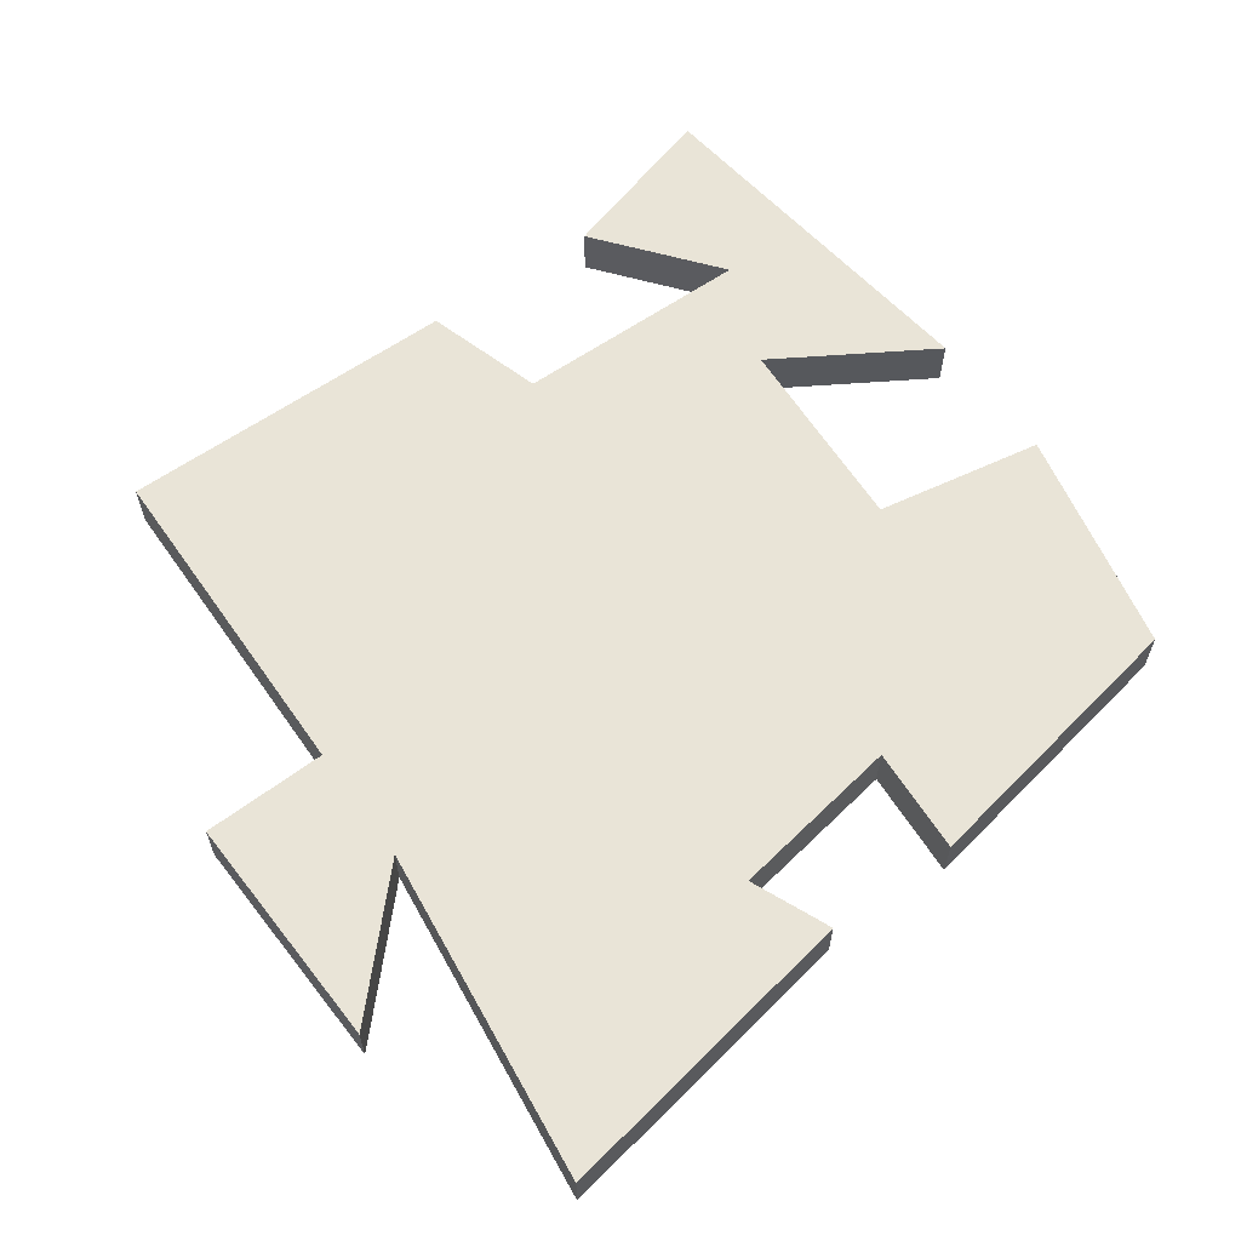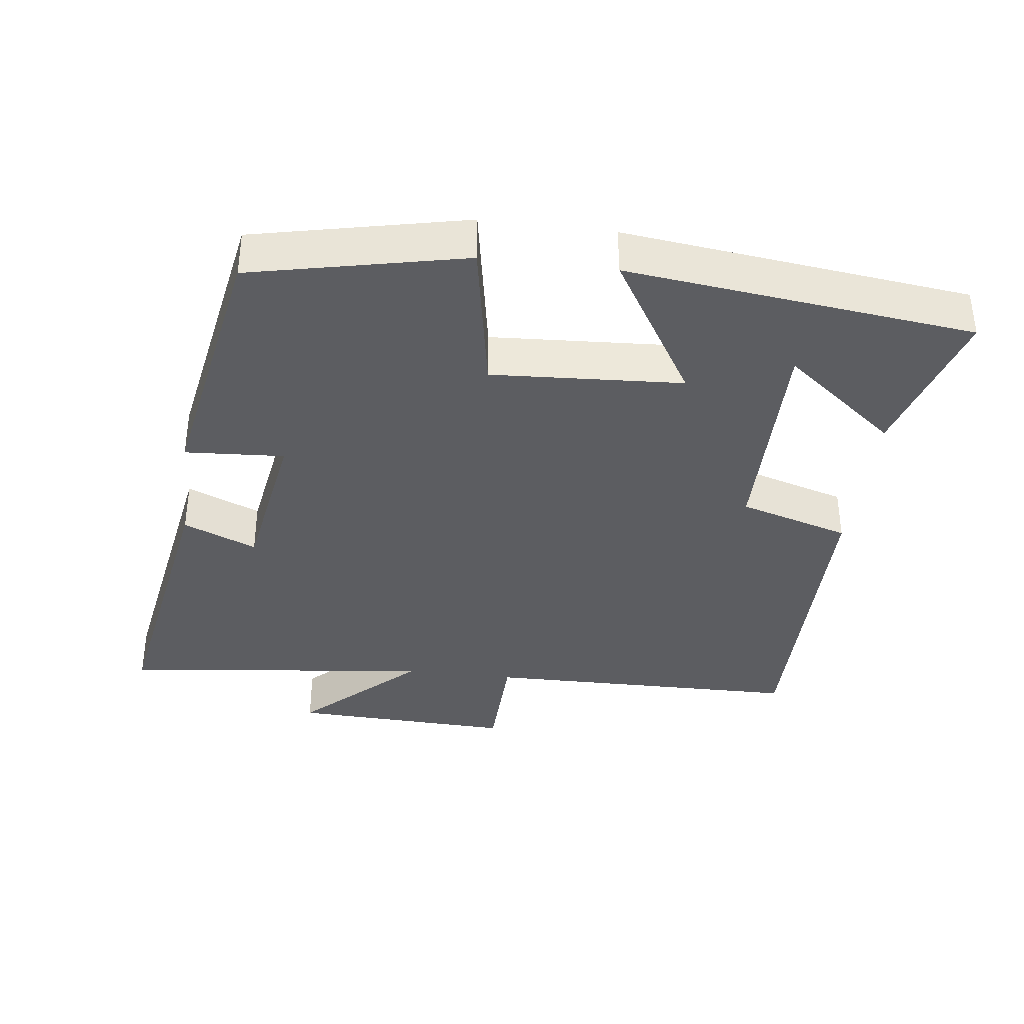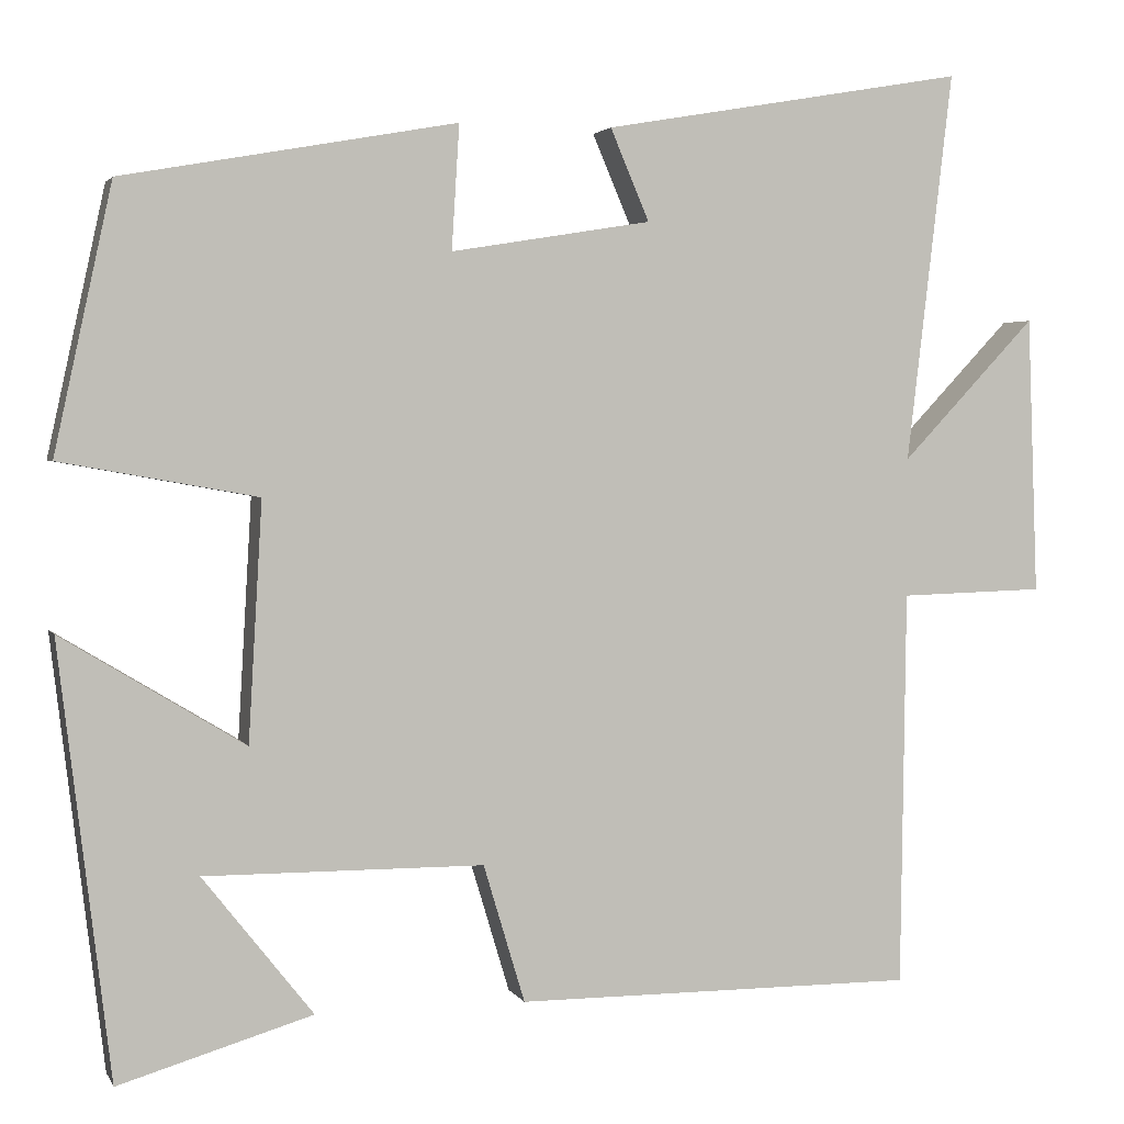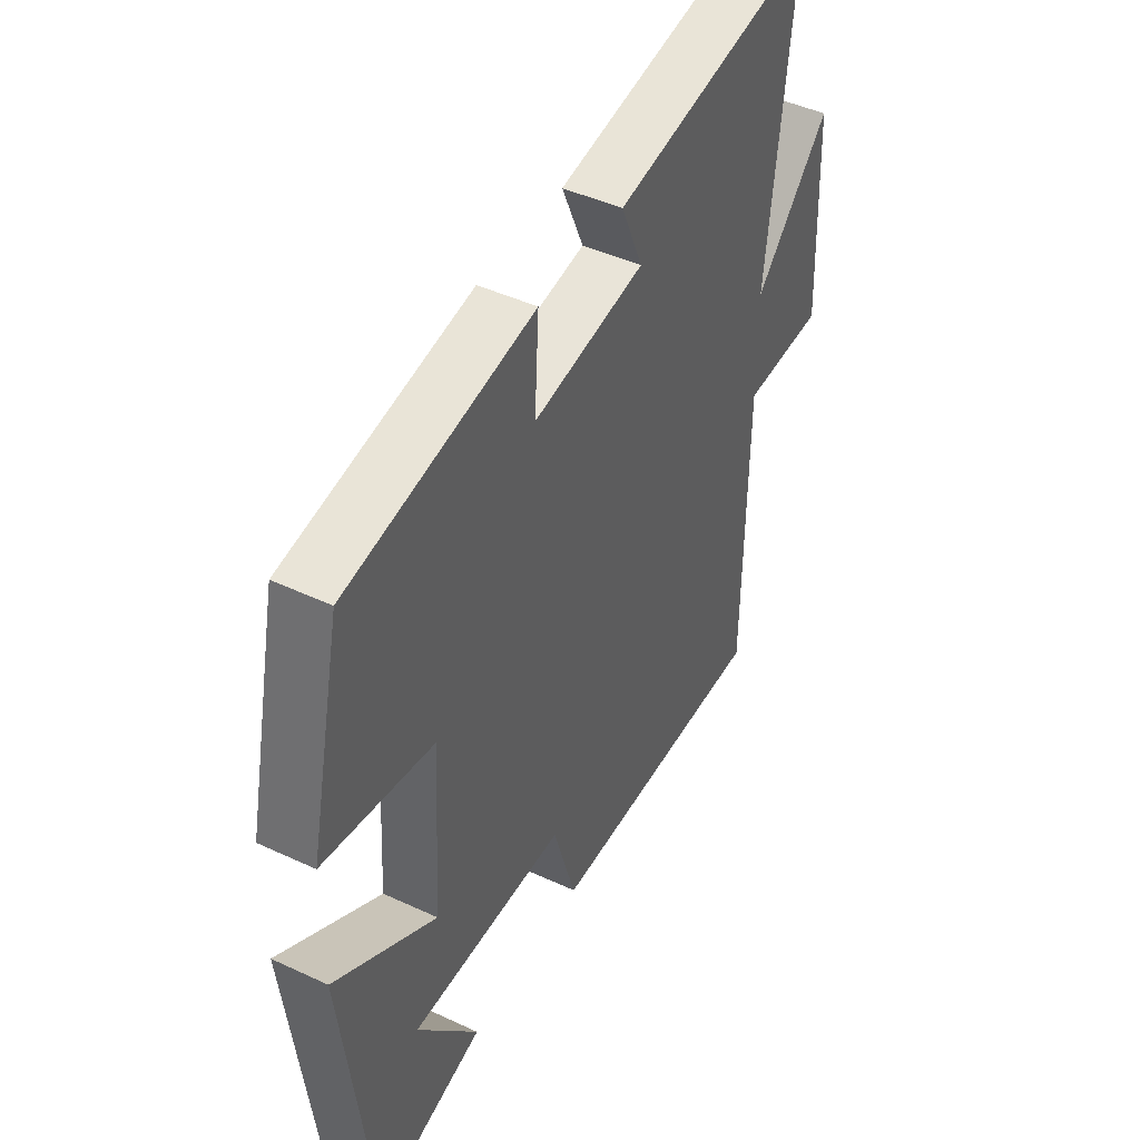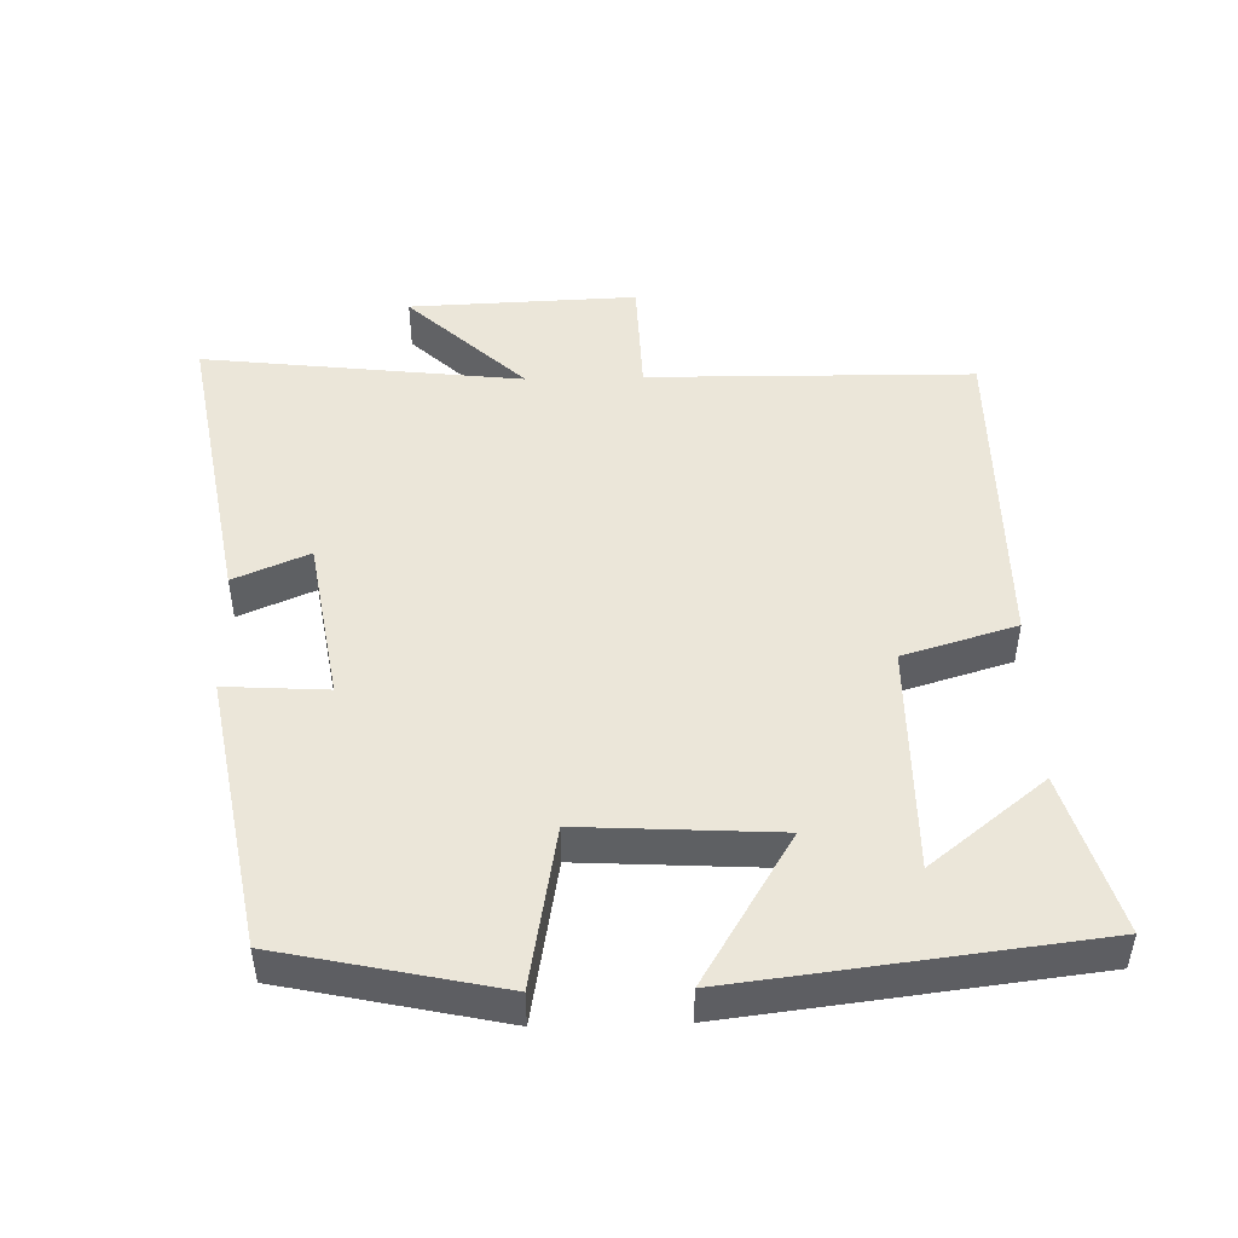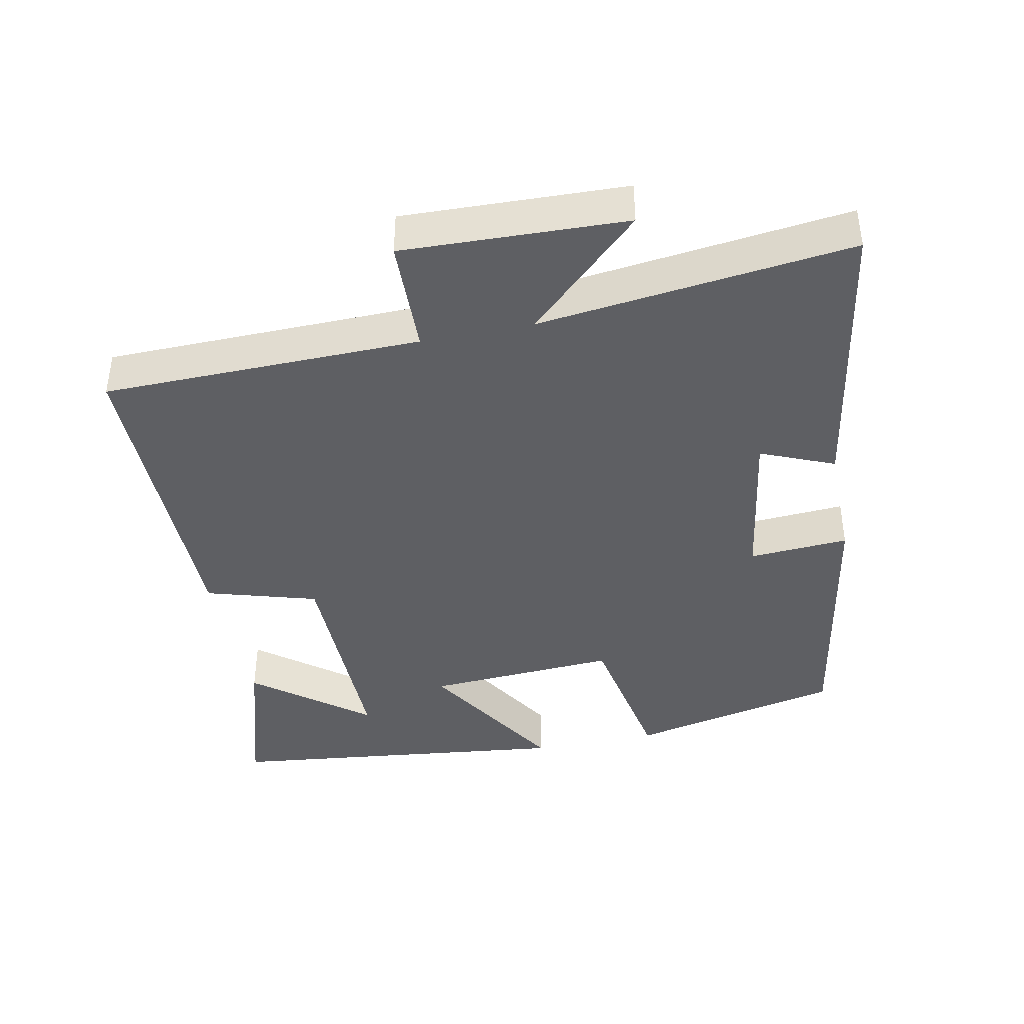
<metadata>
{"format":"obj","ext":"obj","renderer":"f3d","projection":"perspective","resolution":1024,"background":"white","views":[{"elev":61.2,"azim":-35.6,"up":"+Y"},{"elev":-37.1,"azim":82.9,"up":"+Y"},{"elev":2.8,"azim":163.9,"up":"+Z"},{"elev":45.1,"azim":118.4,"up":"+Z"},{"elev":48.0,"azim":88.5,"up":"+Y"},{"elev":-41.2,"azim":-78.3,"up":"+Y"}]}
</metadata>
<code>
v -0.553 0.07 0.573
v -0.132 0.07 0.5
v -0.177 0.07 0.394
v 0.055 0.07 0.356
v 0.046 0.07 0.5
v 0.433 0.07 0.43
v 0.5 0.07 0.122
v 0.272 0.07 0.081
v 0.288 0.07 -0.195
v 0.5 0.07 -0.066
v 0.44 0.07 -0.567
v 0.215 0.07 -0.5
v 0.343 0.07 -0.338
v 0.019 0.07 -0.34
v -0.029 0.07 -0.5
v -0.494 0.07 -0.501
v -0.5 0.07 -0.041
v -0.668 0.07 -0.036
v -0.656 0.07 0.286
v -0.5 0.07 0.121
v -0.553 0 0.573
v -0.132 0 0.5
v -0.177 0 0.394
v 0.055 0 0.356
v 0.046 0 0.5
v 0.433 0 0.43
v 0.5 0 0.122
v 0.272 0 0.081
v 0.288 0 -0.195
v 0.5 0 -0.066
v 0.44 0 -0.567
v 0.215 0 -0.5
v 0.343 0 -0.338
v 0.019 0 -0.34
v -0.029 0 -0.5
v -0.494 0 -0.501
v -0.5 0 -0.041
v -0.668 0 -0.036
v -0.656 0 0.286
v -0.5 0 0.121
f 17 18 19 20
f 16 17 20
f 15 16 20
f 14 15 20
f 13 14 20 1
f 11 12 13
f 9 10 11 13
f 9 13 1
f 8 9 1
f 6 7 8
f 5 6 8
f 4 5 8
f 3 4 8
f 3 8 1
f 1 2 3
f 40 39 38 37
f 40 37 36
f 40 36 35
f 40 35 34
f 21 40 34 33
f 33 32 31
f 33 31 30 29
f 21 33 29
f 21 29 28
f 28 27 26
f 28 26 25
f 28 25 24
f 28 24 23
f 21 28 23
f 23 22 21
f 1 21 22 2
f 2 22 23 3
f 3 23 24 4
f 4 24 25 5
f 5 25 26 6
f 6 26 27 7
f 7 27 28 8
f 8 28 29 9
f 9 29 30 10
f 10 30 31 11
f 11 31 32 12
f 12 32 33 13
f 13 33 34 14
f 14 34 35 15
f 15 35 36 16
f 16 36 37 17
f 17 37 38 18
f 18 38 39 19
f 19 39 40 20
f 20 40 21 1

</code>
